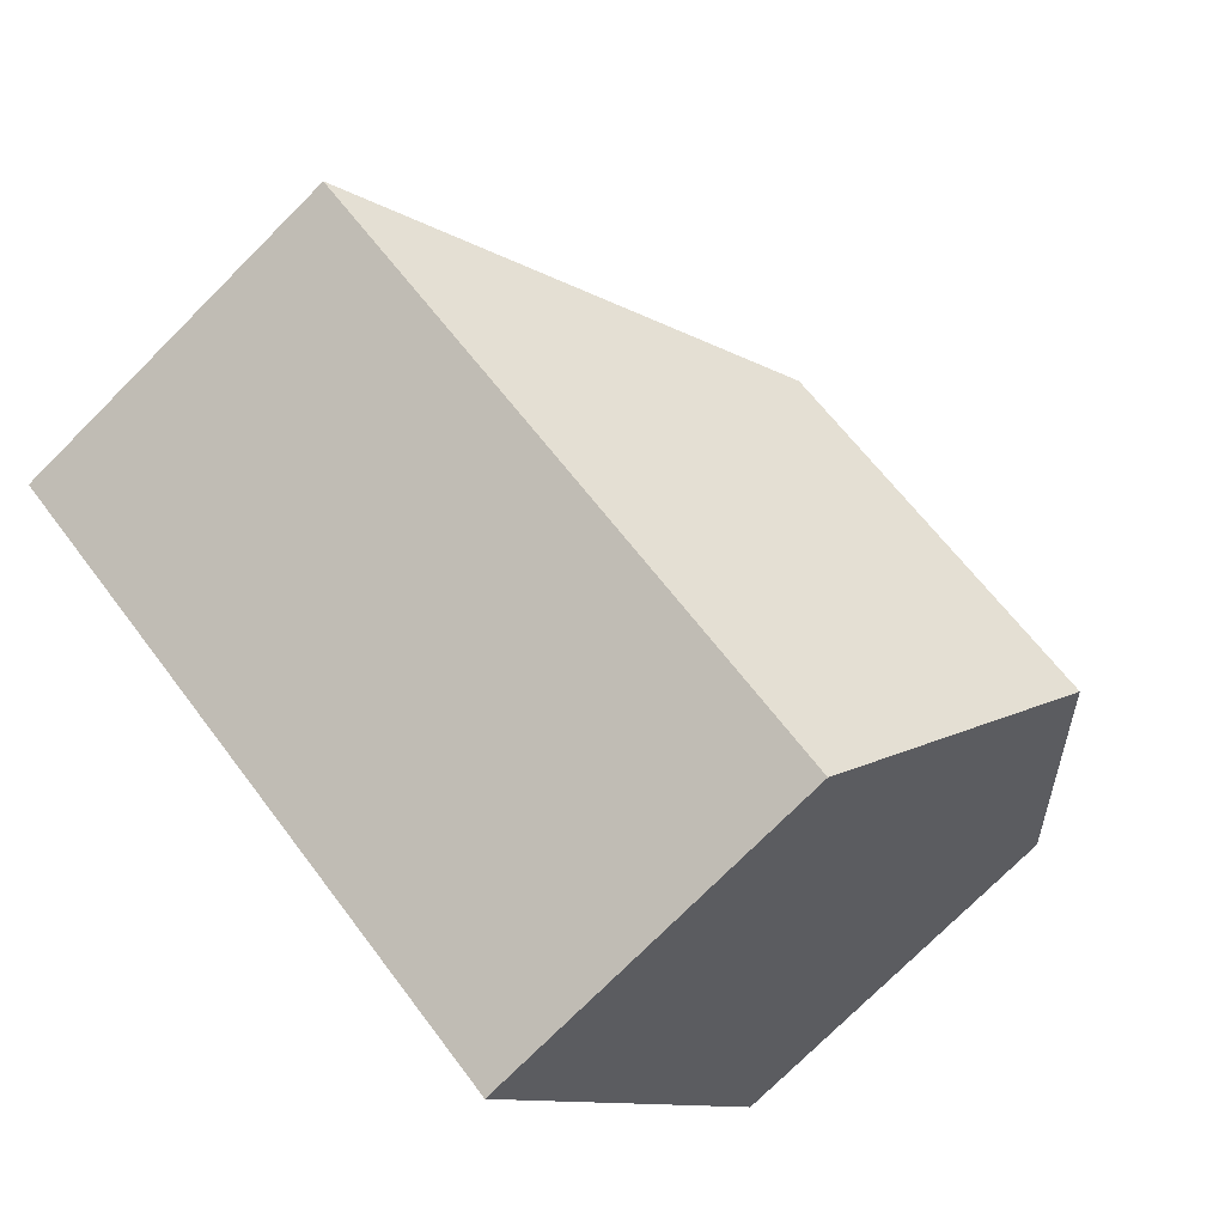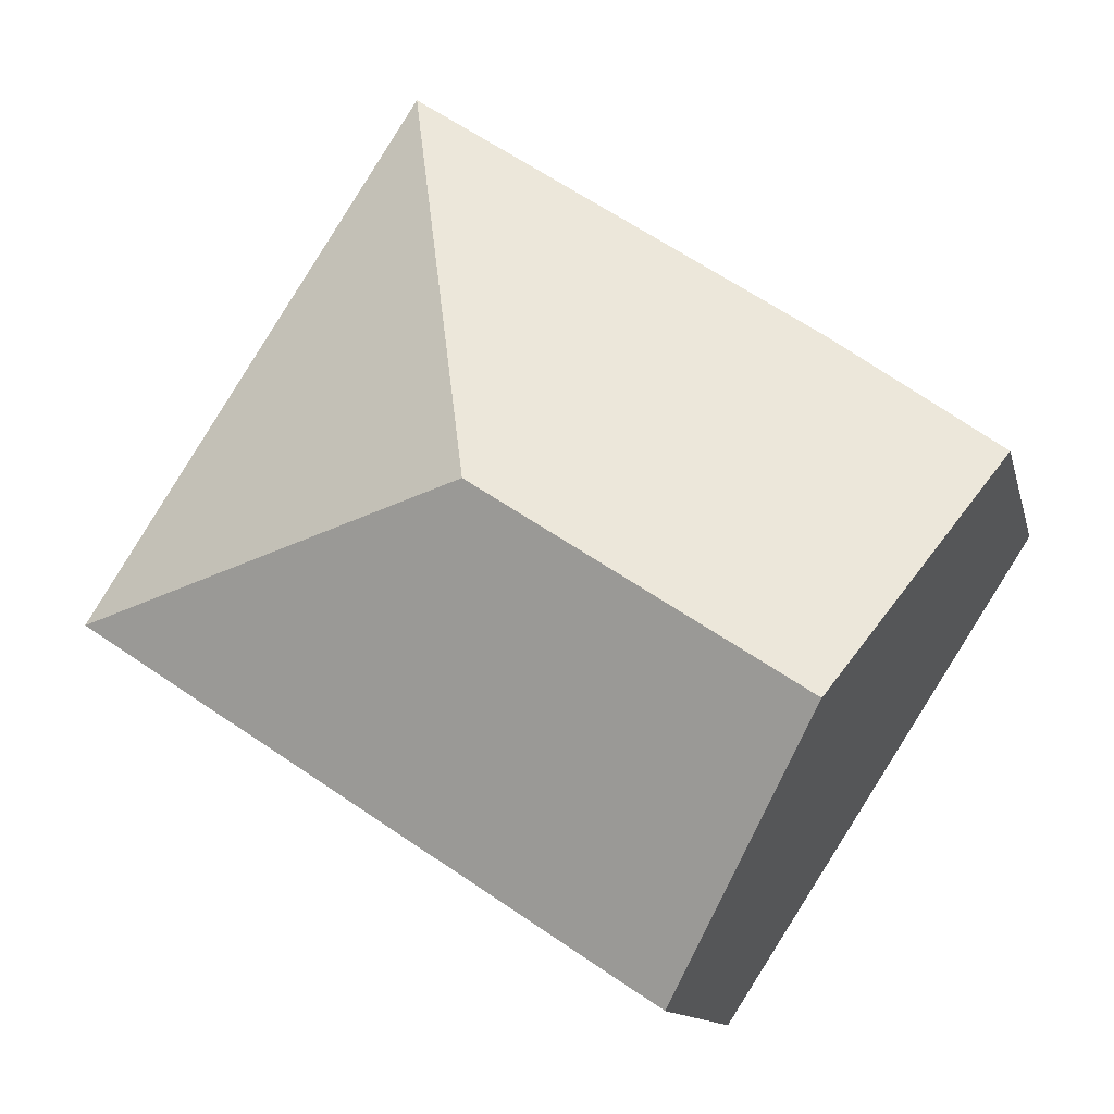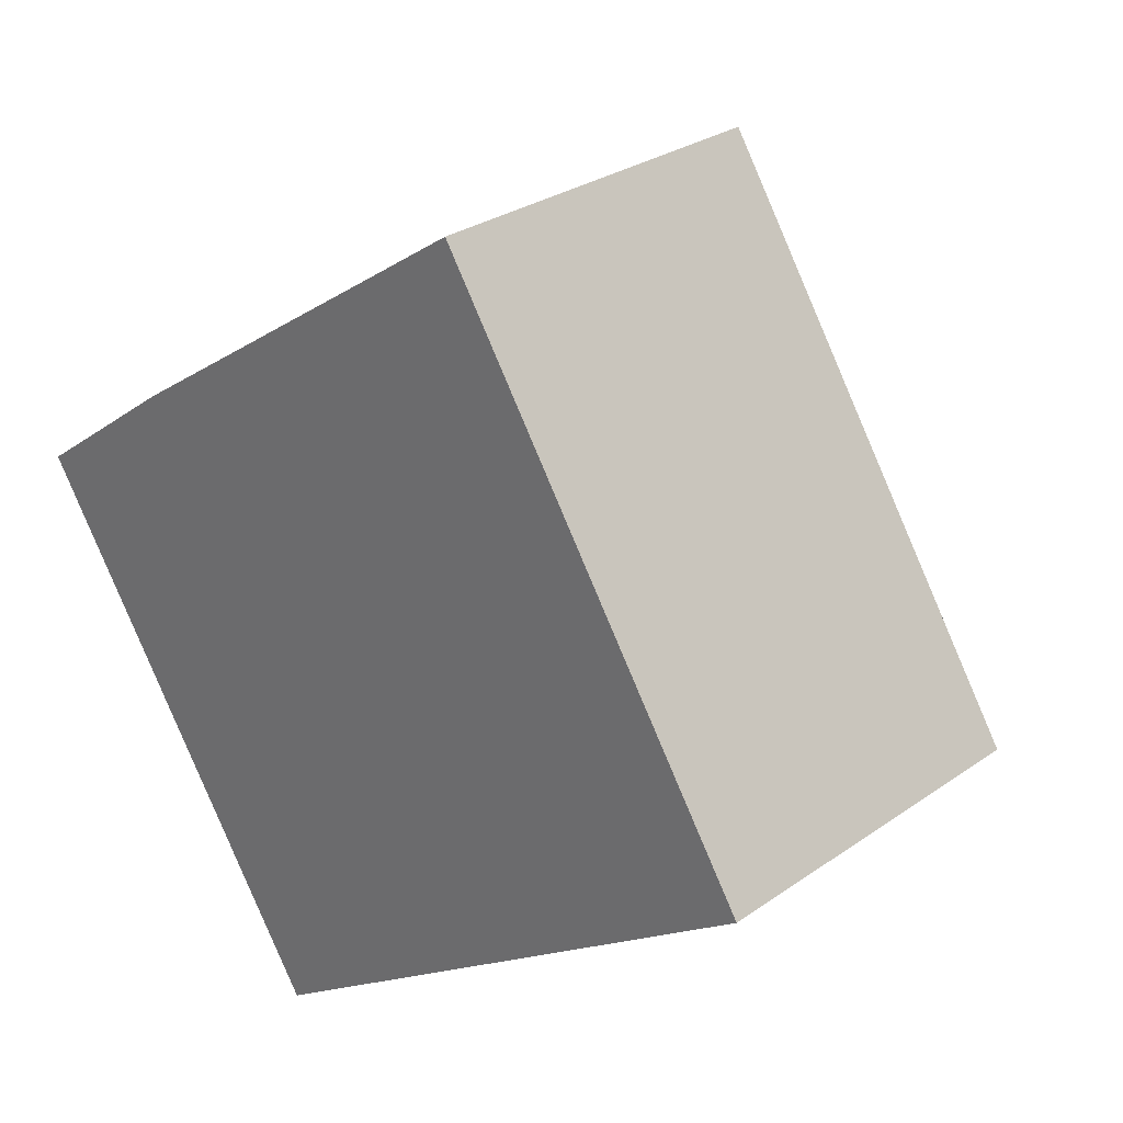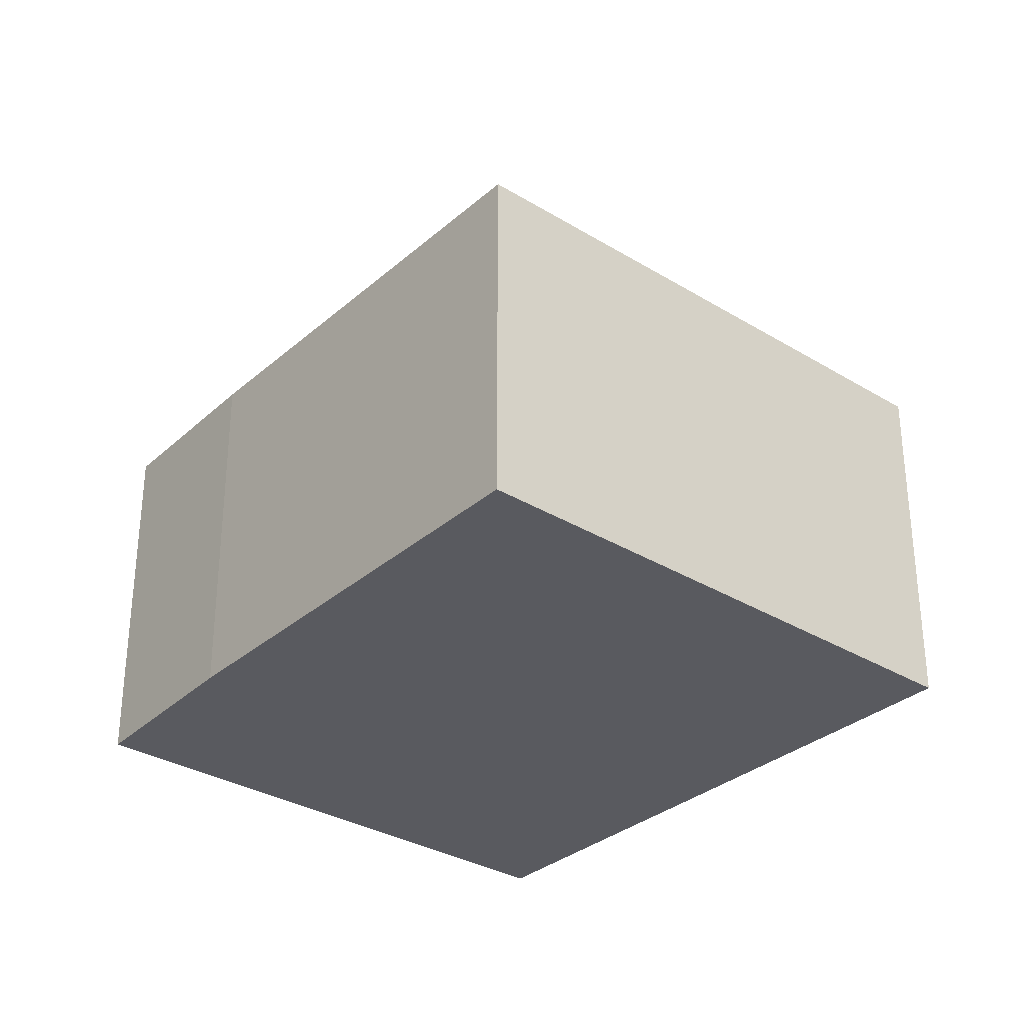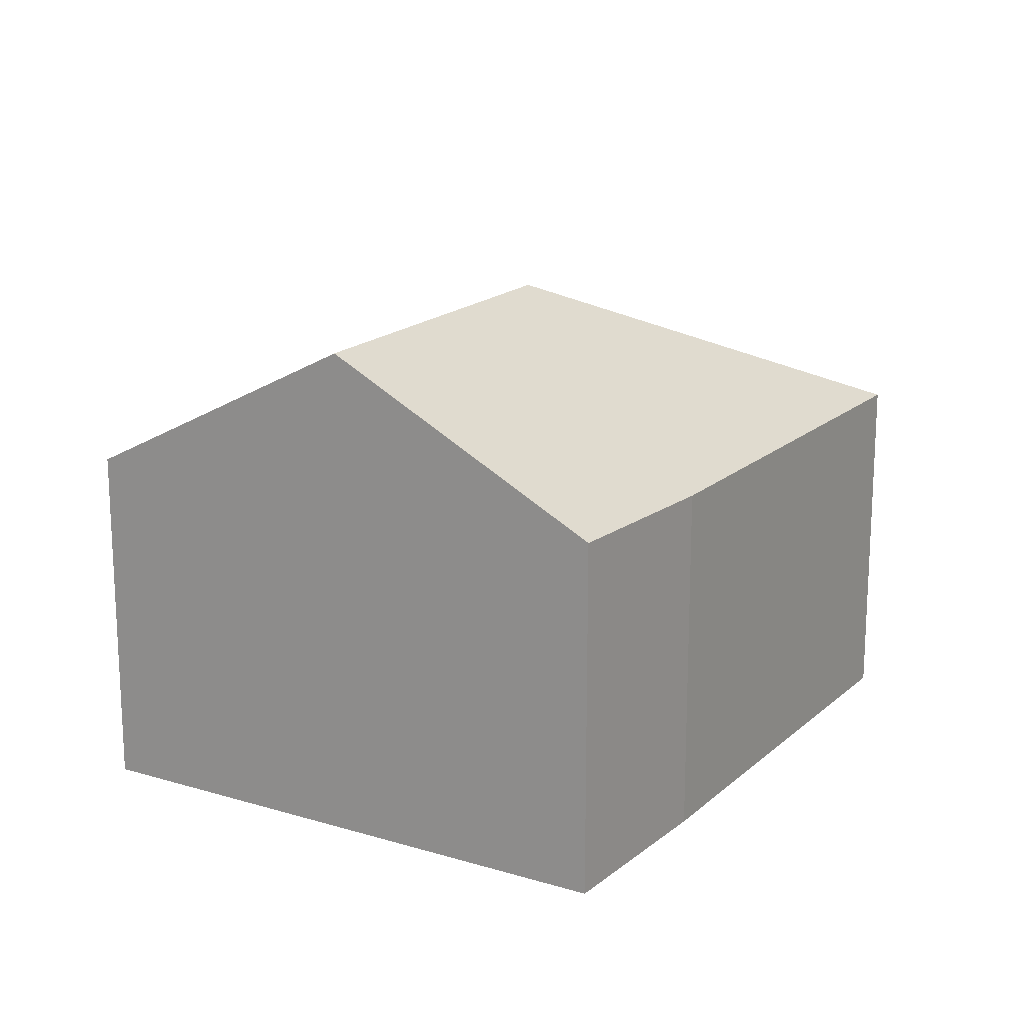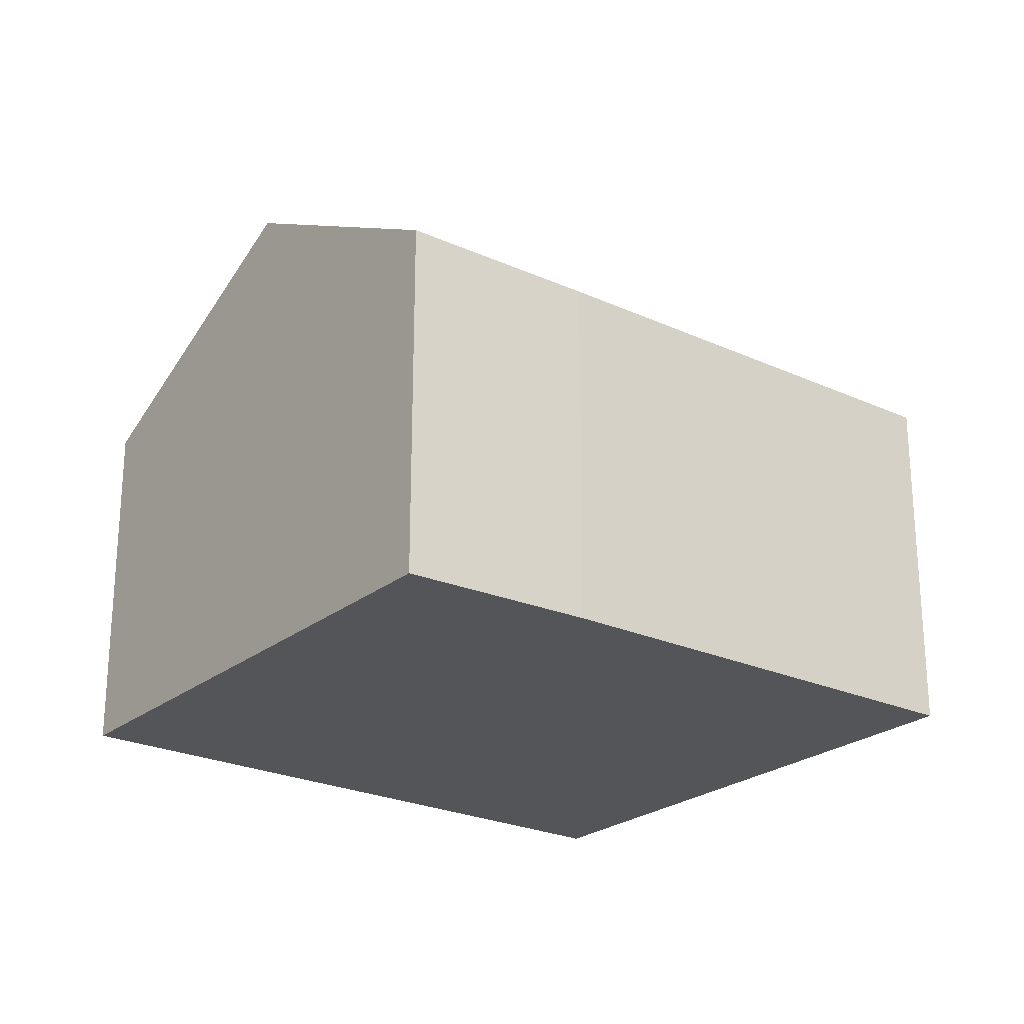
<metadata>
{"format":"obj","ext":"obj","renderer":"f3d","projection":"perspective","resolution":1024,"background":"white","views":[{"elev":-75.5,"azim":135.0,"up":"+Z"},{"elev":-11.9,"azim":-167.6,"up":"+Z"},{"elev":28.4,"azim":43.5,"up":"+Z"},{"elev":-31.9,"azim":16.7,"up":"+Y"},{"elev":17.8,"azim":-92.3,"up":"+Y"},{"elev":-24.3,"azim":-70.6,"up":"+Y"}]}
</metadata>
<code>
v  1.394 3.143 1.015
v  1.357 4.467 -2.091
v  0 3.185 1.95e-16
v  4.832 3.124 3.325
v  4.068 4.467 -0.306
v  7.637 3.131 -1.066
v  2.771 3.131 -4.271
v  0 0 0
v  1.394 -6.215e-17 1.015
v  4.832 -2.036e-16 3.325
v  7.637 6.527e-17 -1.066
v  2.771 2.615e-16 -4.271
v  1.357 1.28e-16 -2.091
g defaultobject
f 1 2 3
f 2 1 4
f 2 4 5
f 5 4 6
f 2 6 7
f 6 2 5
f 8 1 3
f 1 8 9
f 9 4 1
f 4 9 10
f 4 11 6
f 11 4 10
f 11 7 6
f 7 11 12
f 2 8 3
f 8 2 7
f 8 7 13
f 13 7 12
f 9 11 10
f 11 9 8
f 11 8 13
f 11 13 12

</code>
